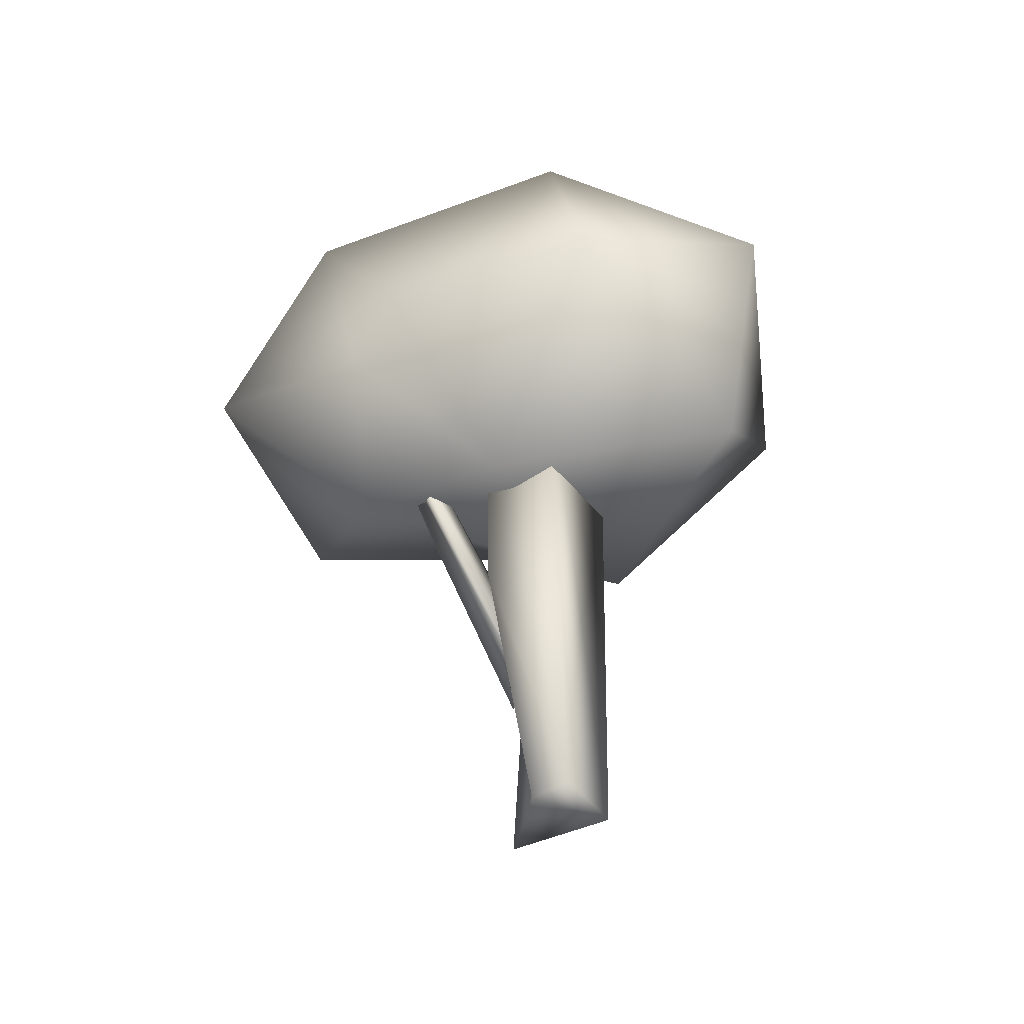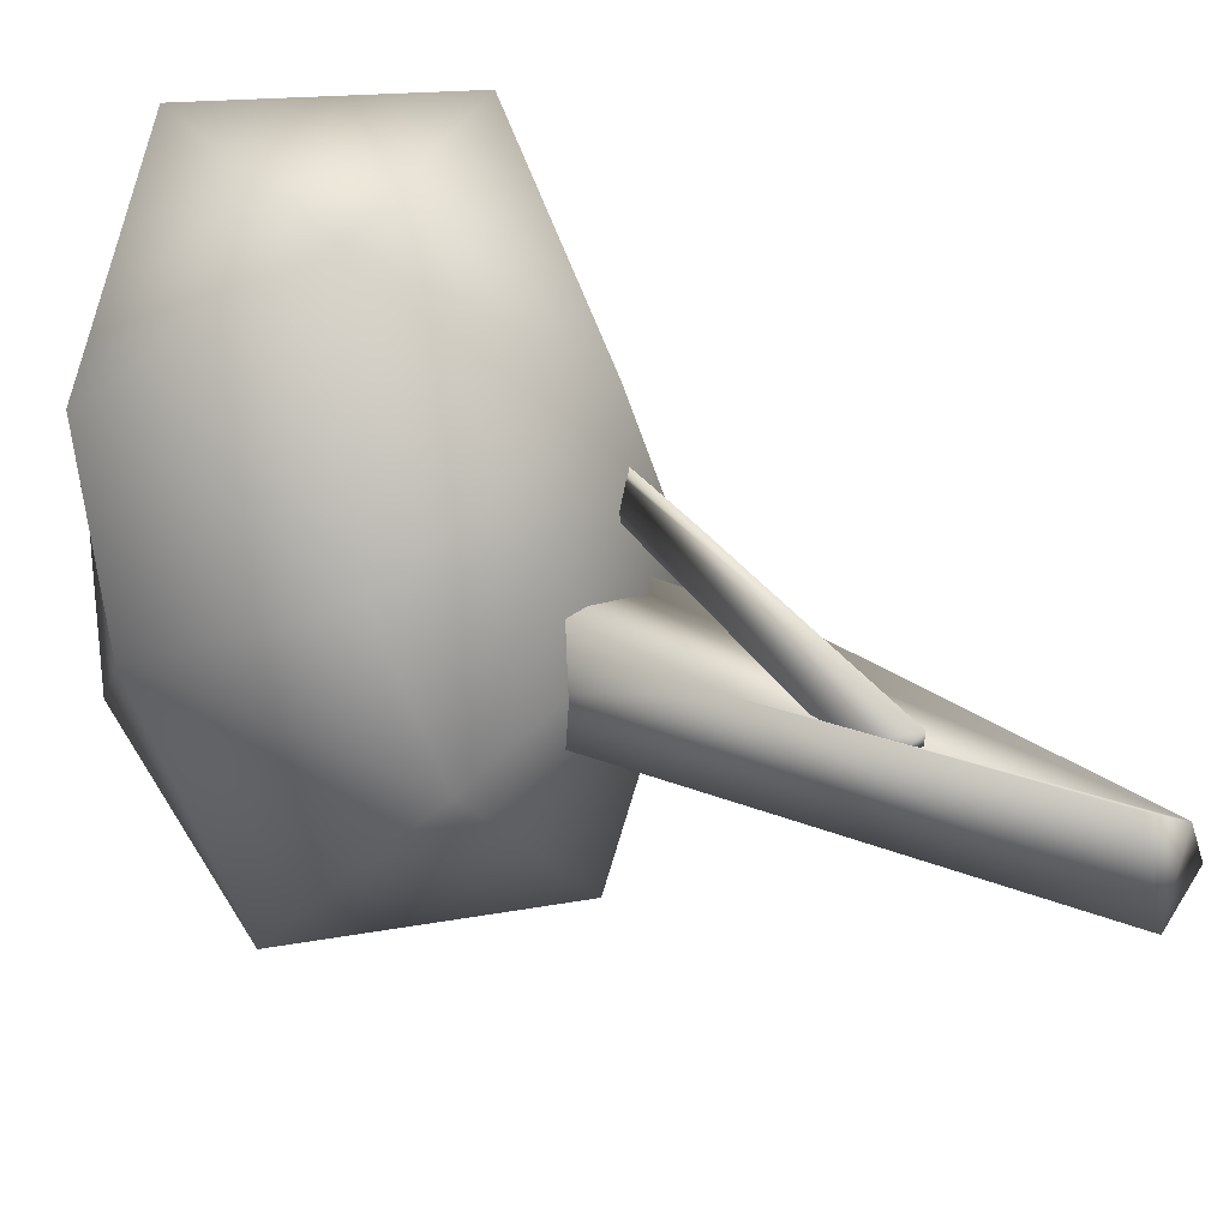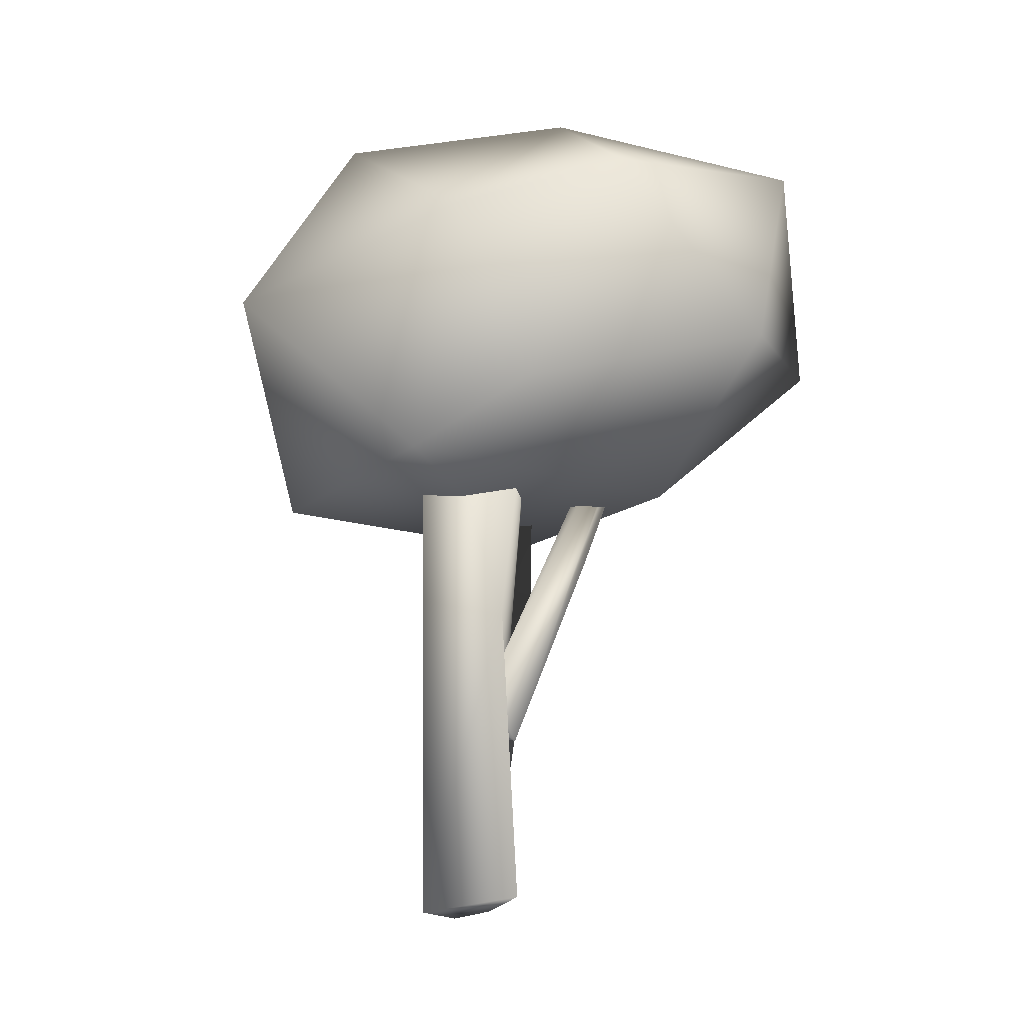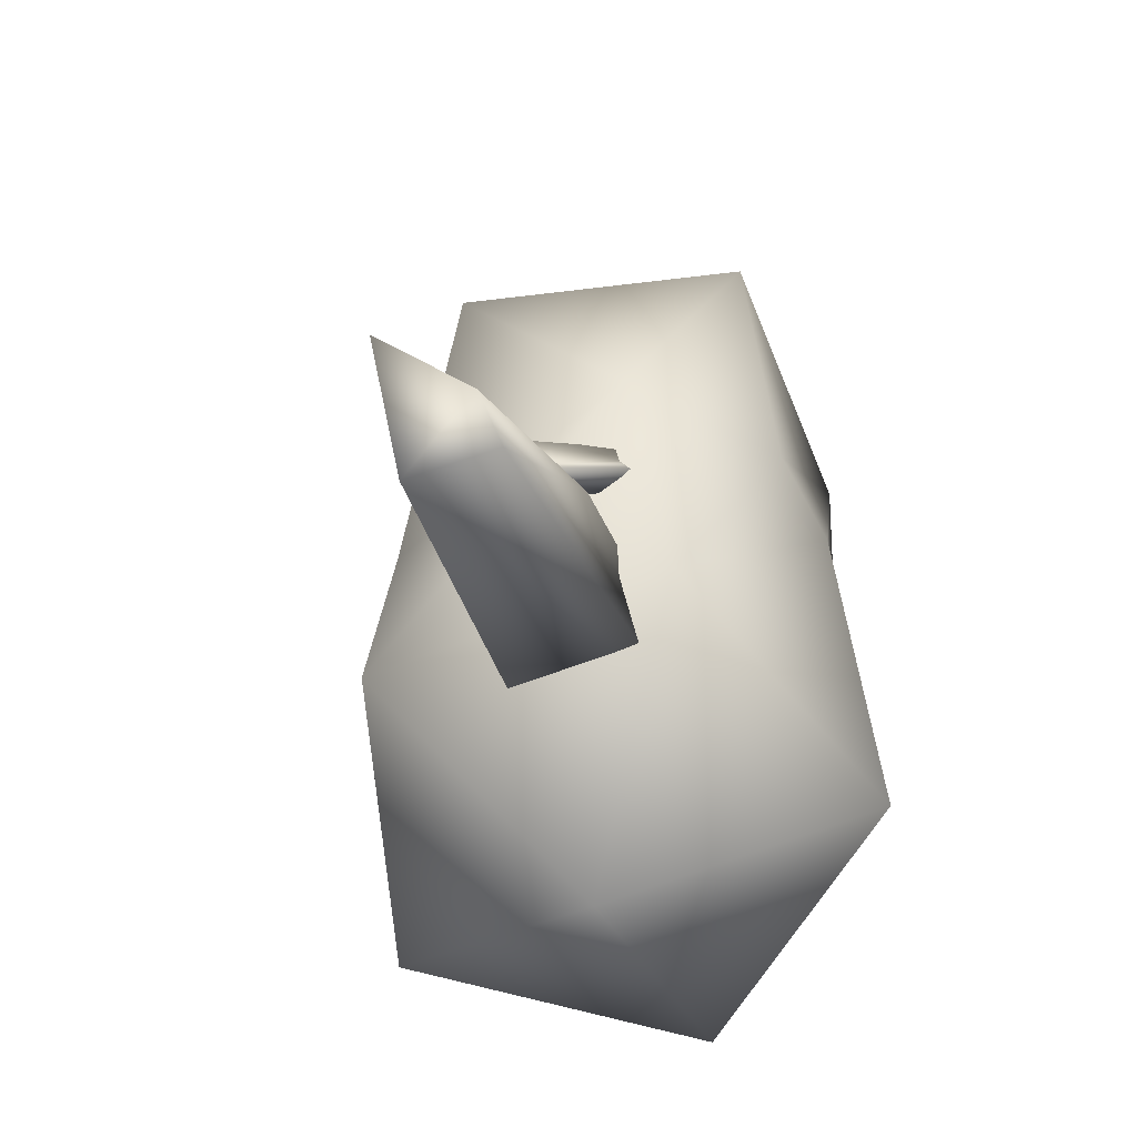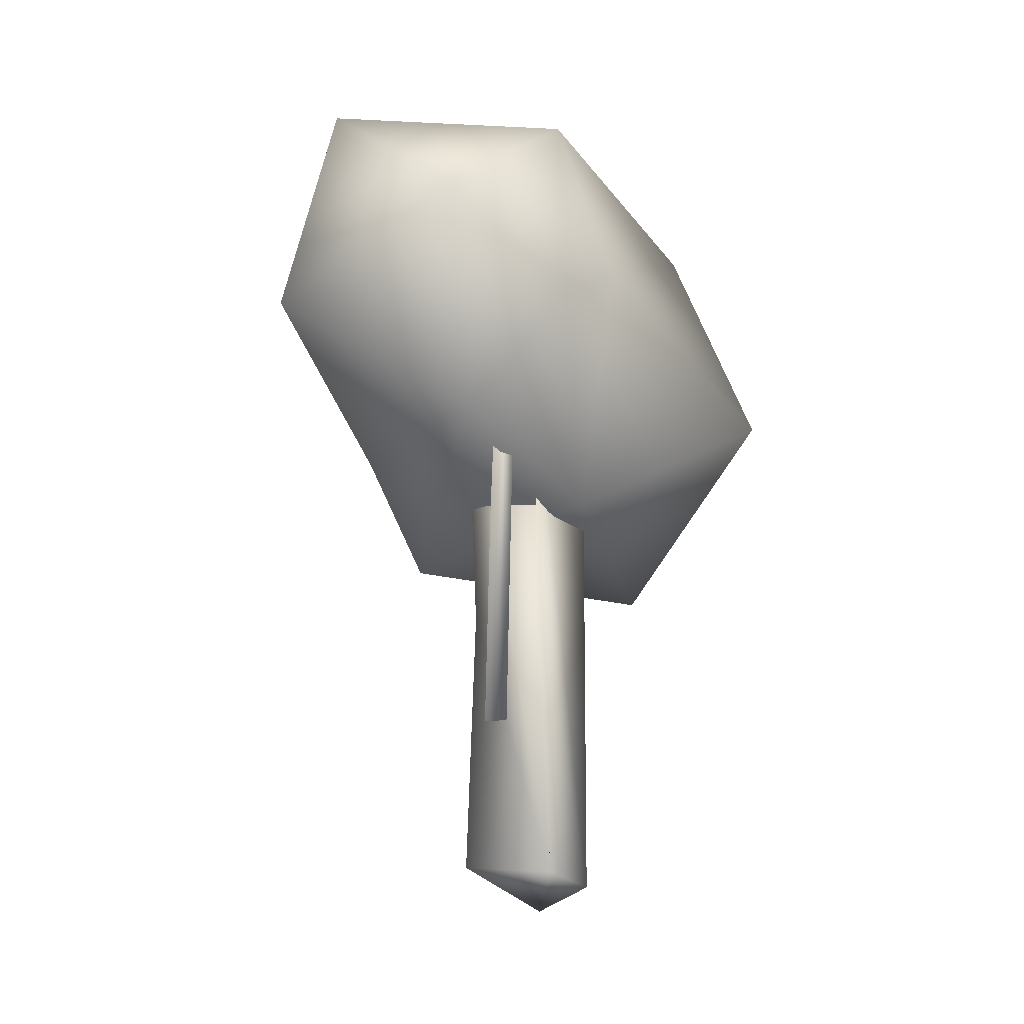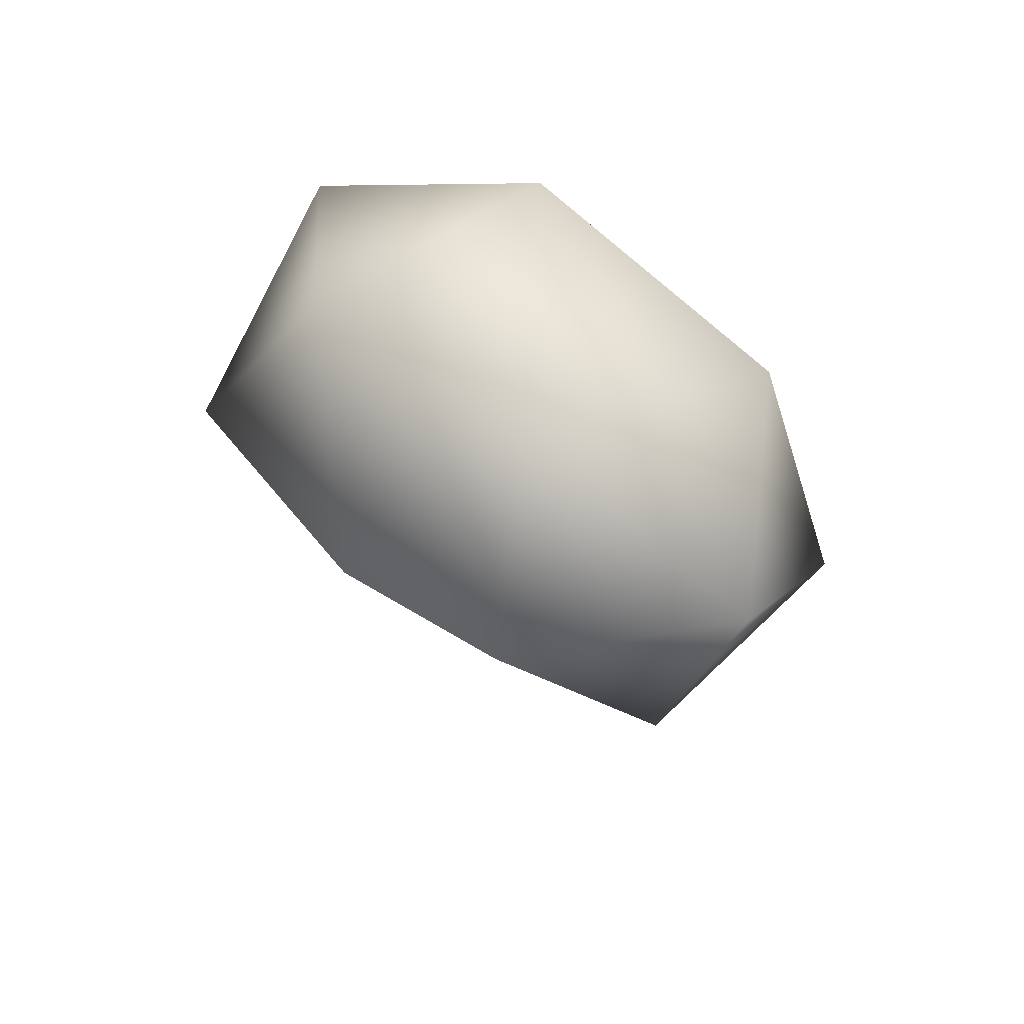
<metadata>
{"format":"obj","ext":"obj","renderer":"f3d","projection":"perspective","resolution":1024,"background":"white","views":[{"elev":-47.2,"azim":109.6,"up":"+Y"},{"elev":29.4,"azim":-56.0,"up":"+Z"},{"elev":-19.4,"azim":-78.8,"up":"+Y"},{"elev":-18.9,"azim":11.0,"up":"+Z"},{"elev":-37.0,"azim":30.5,"up":"+Y"},{"elev":69.6,"azim":-49.2,"up":"+Y"}]}
</metadata>
<code>
o Cylinder
v -0.5535 2.914 0.3818
v 0.8932 9.027 2.61
v -0.2292 2.633 0.6031
v 1.232 8.864 2.795
v -0.4329 2.512 0.9328
v 1.006 8.898 2.976
v -0.605 3.374 0.5152
v 0.9982 9.37 2.958
v 0.2856 5.709 1.999
v -1.822 8.737 5.288
v 1.735 9.369 5.713
v -0.618 12.14 5.709
v -3.207 11.42 3.257
v -2.457 8.074 1.589
v 0.6007 6.93 3.264
v 2.541 12.14 3.561
v 2.271 8.915 2.908
v -0.972 13.42 1.87
v 2.559 12.55 -0.8606
v -1.303 13.12 -1.808
v -3.521 10.74 0.5465
v 2.728 9.819 2.079
v 1.008 10.78 -4.114
v -2.749 9.657 -3.245
v -2.581 6.926 -0.3051
v 1.281 6.358 0.642
v 3.499 8.74 -1.712
v 0.2184 6.952 -3.186
v -0.3276 -0.1992 -0.5869
v -0.9241 9.284 -0.5943
v 0.6738 -0.1601 -0.3003
v 0.907 9.347 -0.1598
v 0.3978 -0.1041 0.3394
v 0.5901 9.427 1.051
v -0.693 -0.05479 1.018
v -0.6468 9.463 1.298
v 0.5813 4.678 1.011
v -0.7251 4.667 0.7703
v -0.3276 -0.1992 -0.5869
v -0.9241 9.284 -0.5943
v 0.3978 -0.1041 0.3394
v 0.4925 4.702 0.9826
f 1 2 4 3
f 3 4 6 9 5
f 4 2 8 6
f 5 9 6 8 7
f 7 8 2 1
f 1 3 5 7
f 10 11 12
f 11 10 15
f 10 12 13
f 10 13 14
f 10 14 15
f 11 15 17
f 12 11 16
f 18 16 19
f 13 12 18
f 25 26 15
f 11 17 16
f 12 16 18
f 13 18 21
f 17 15 26
f 15 14 25
f 16 17 22
f 16 22 19
f 14 13 21
f 17 26 22
f 14 21 25
f 18 19 20
f 18 20 21
f 19 22 27
f 20 19 23
f 21 20 24
f 19 27 23
f 20 23 24
f 21 24 25
f 22 26 27
f 23 27 28
f 24 23 28
f 25 24 28
f 26 25 28
f 27 26 28
f 29 30 32 31
f 31 32 34 37 33
f 33 37 34 36 38 35
f 30 29 38
f 38 29 35
f 36 30 38
f 33 35 29
f 31 33 29
f 32 30 34
f 36 34 30
l 39 29
l 30 40
l 37 42
l 33 41

</code>
